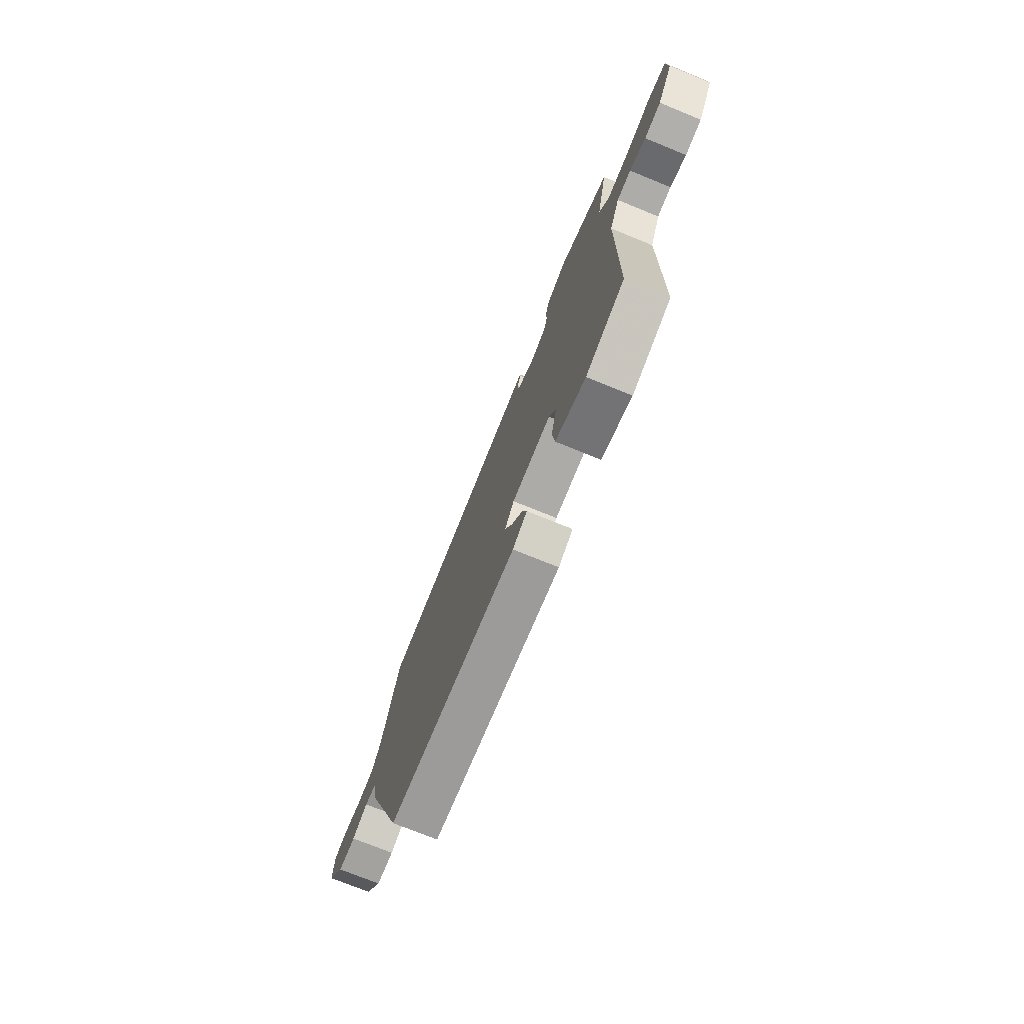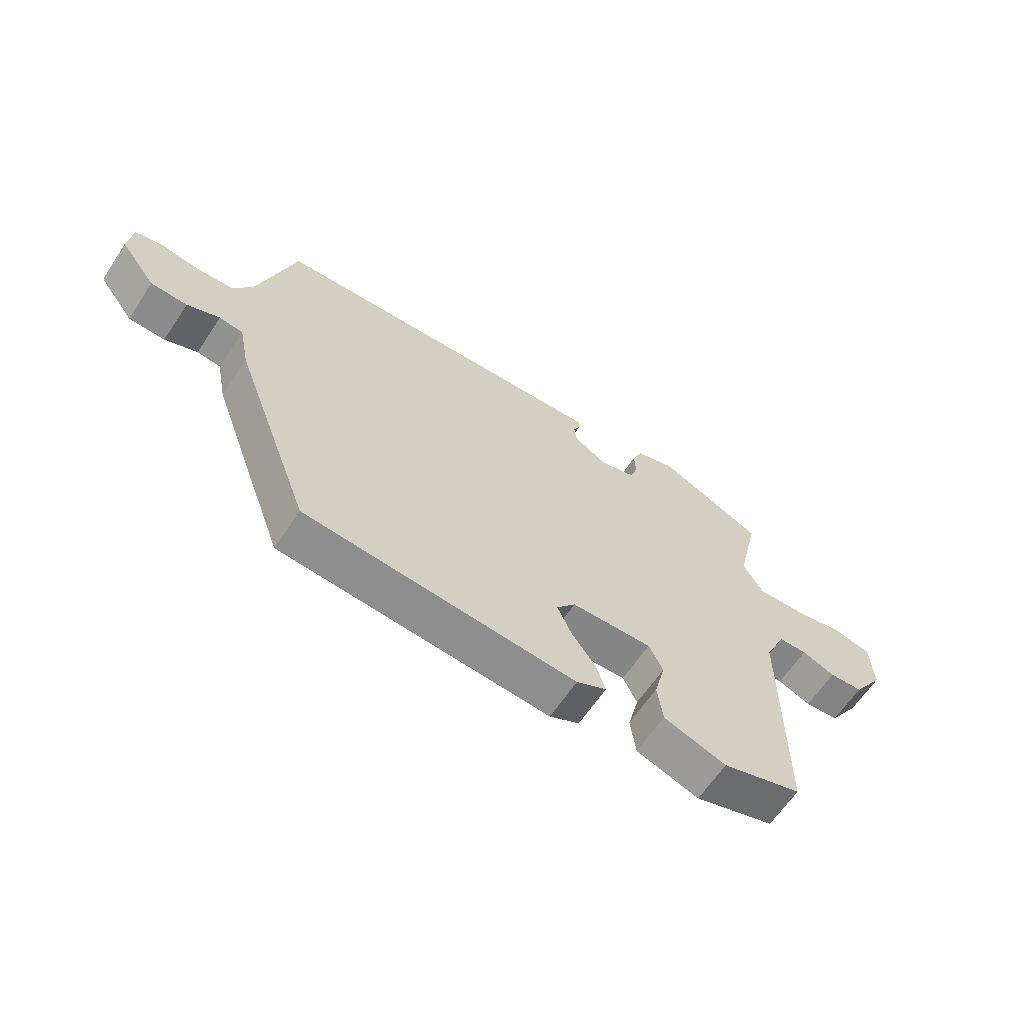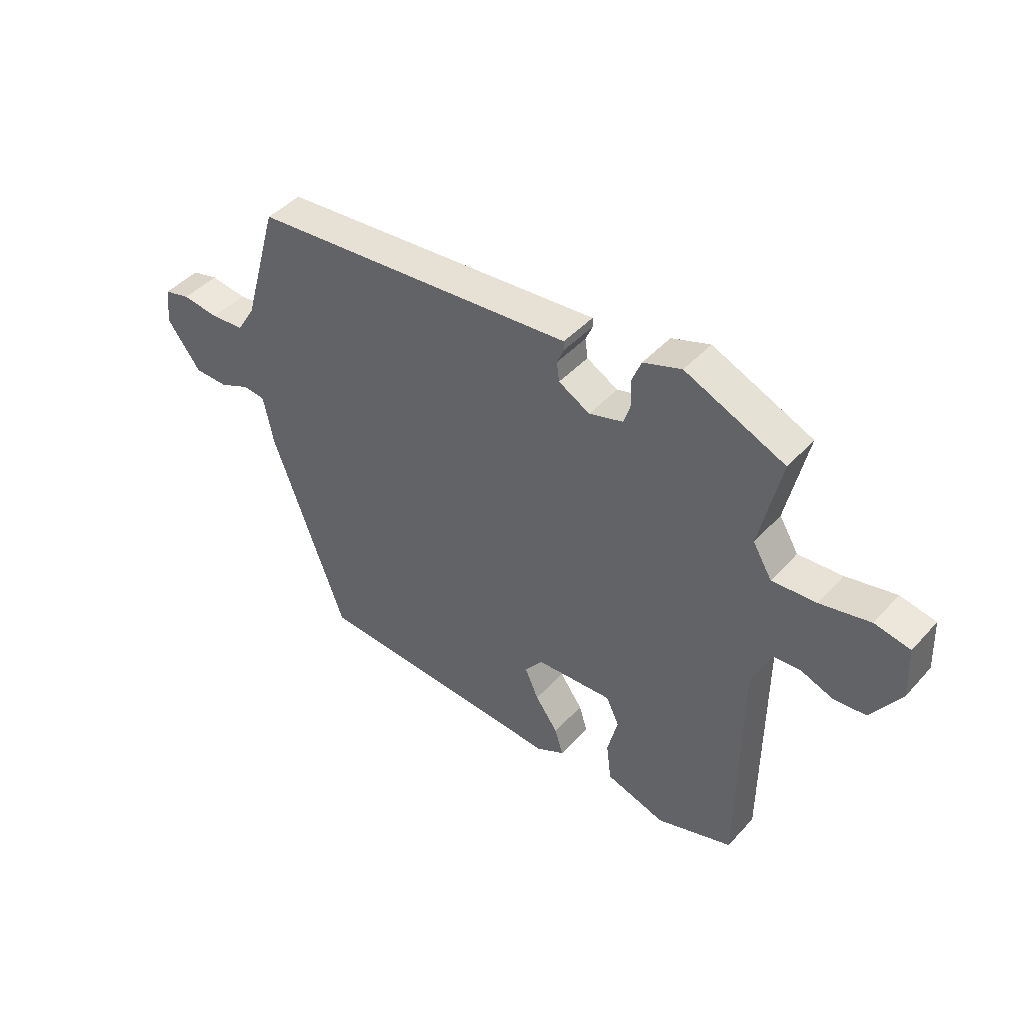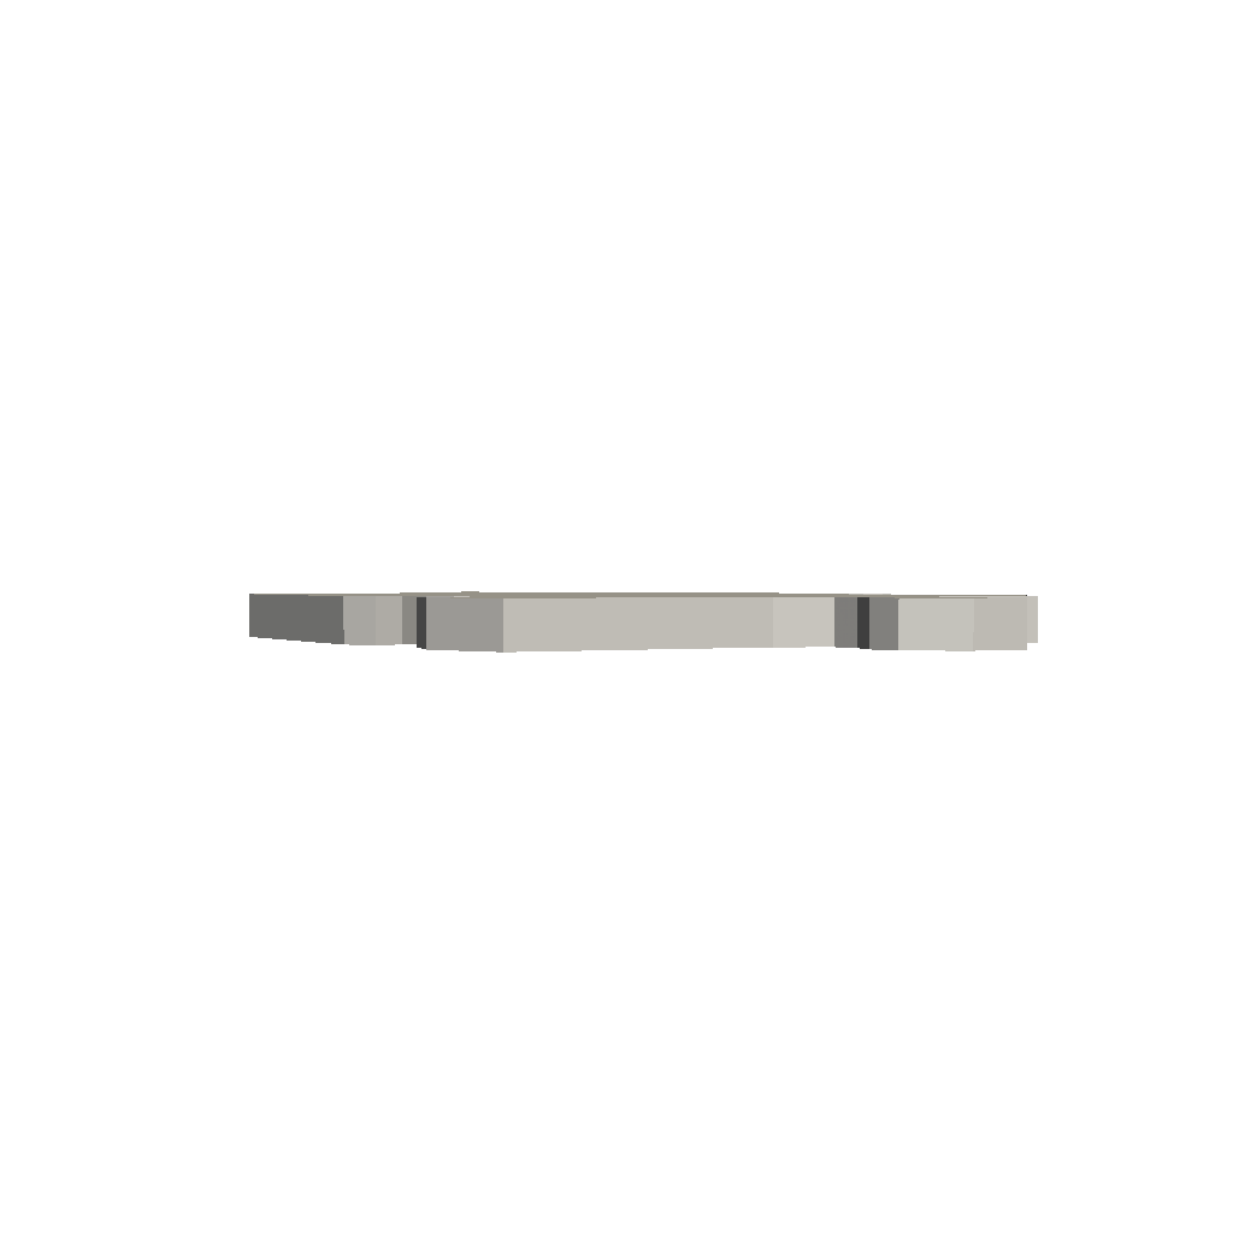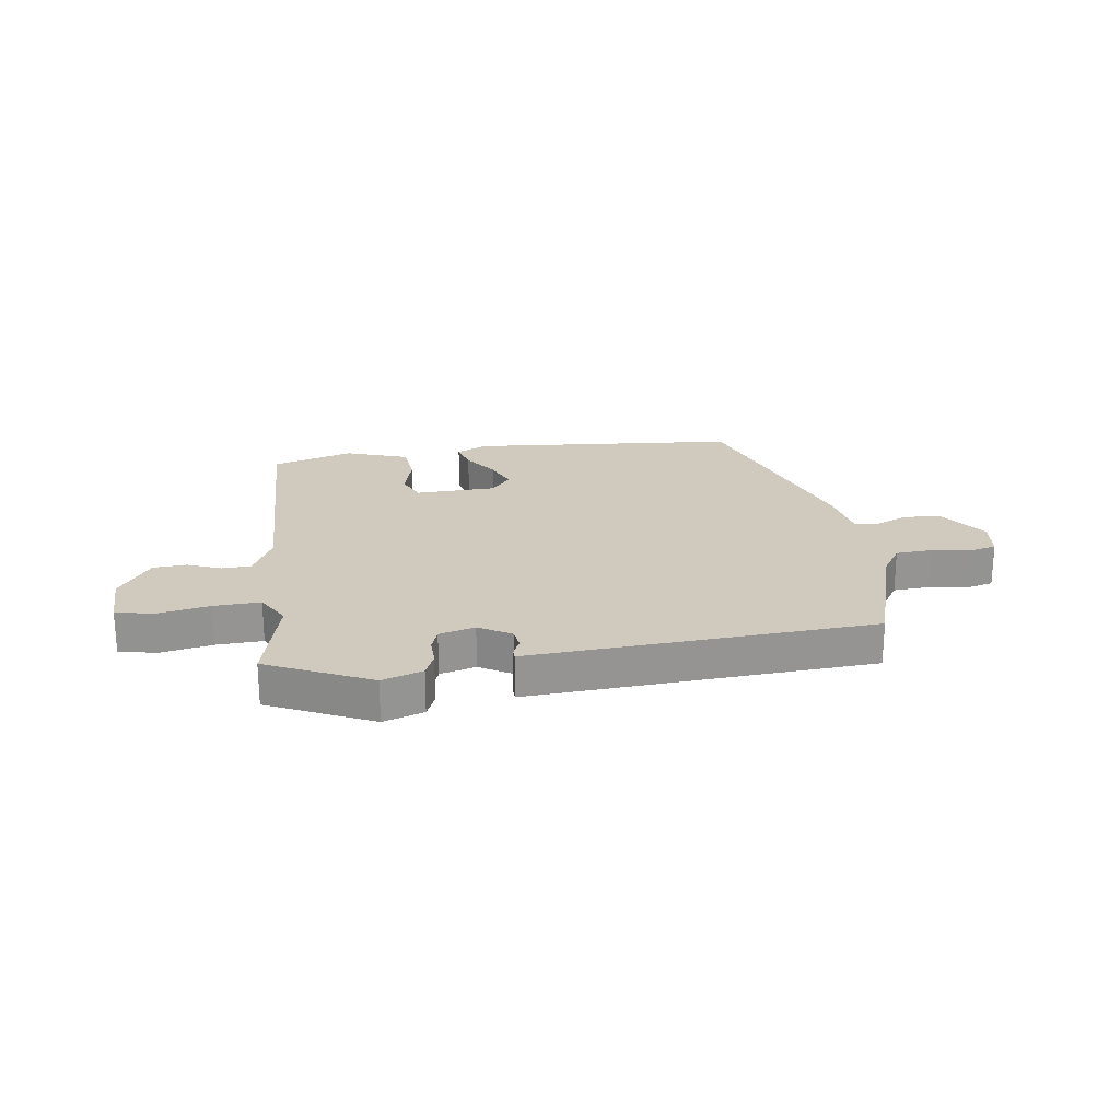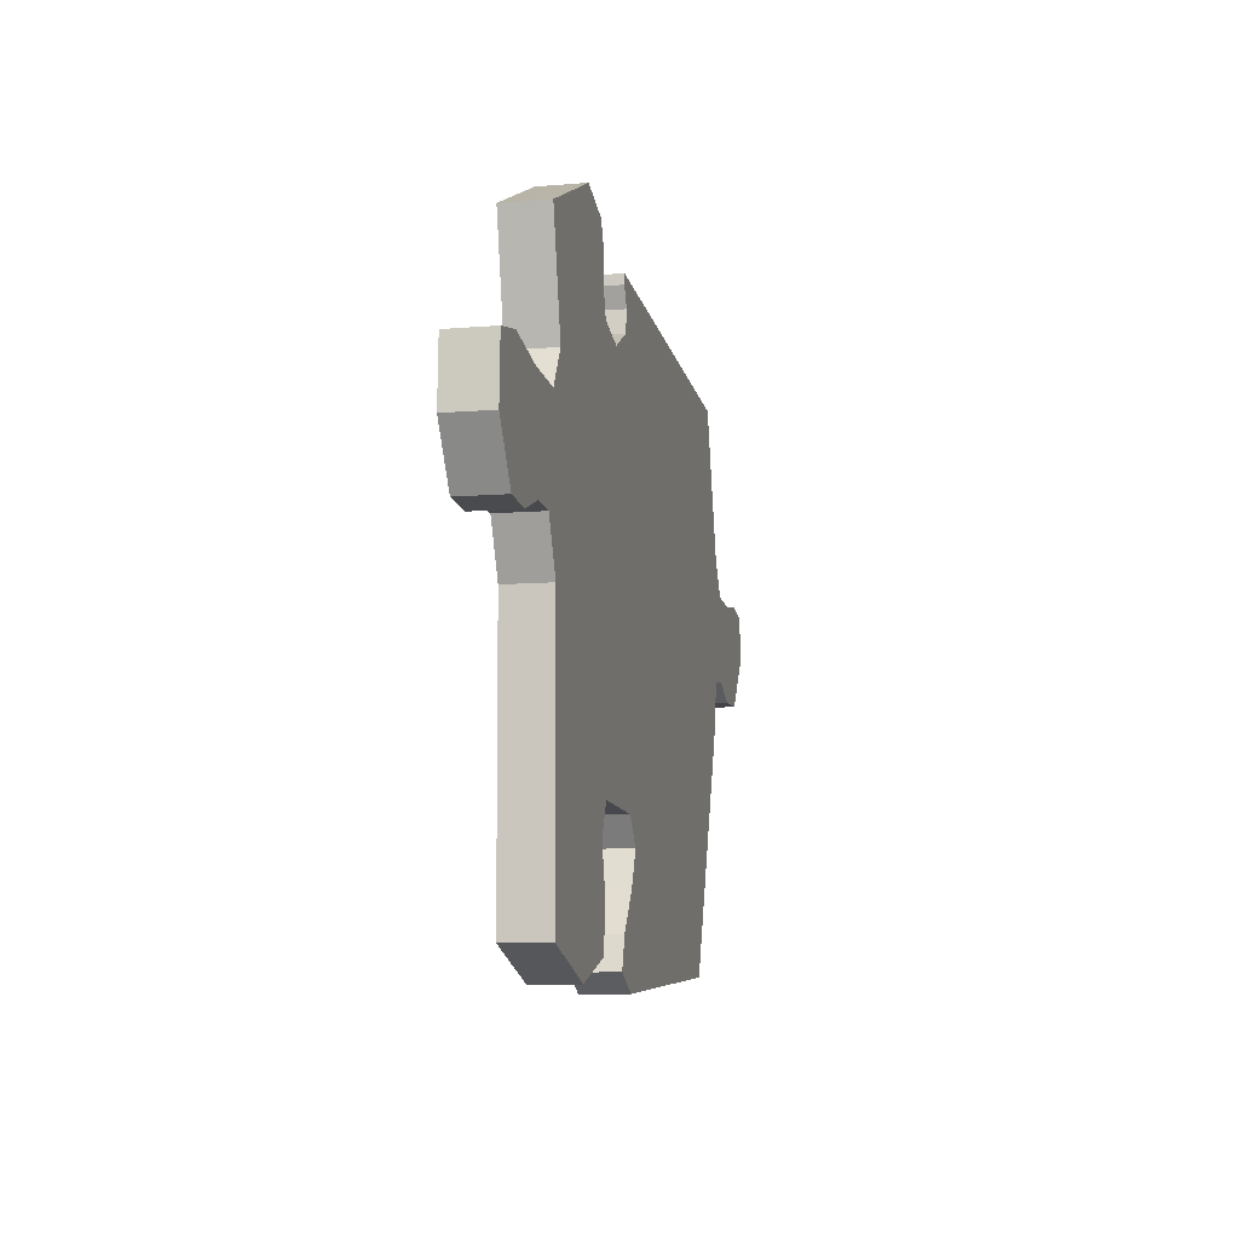
<metadata>
{"format":"obj","ext":"obj","renderer":"f3d","projection":"perspective","resolution":1024,"background":"white","views":[{"elev":-73.4,"azim":-112.2,"up":"+Z"},{"elev":-63.4,"azim":146.3,"up":"+Z"},{"elev":43.9,"azim":-141.3,"up":"+Z"},{"elev":1.0,"azim":-119.8,"up":"+Y"},{"elev":23.1,"azim":-7.0,"up":"+Y"},{"elev":-9.0,"azim":-77.4,"up":"+Z"}]}
</metadata>
<code>
v 0.383 0.07 -0.469
v -0.085 0.07 -0.499
v -0.137 0.07 -0.472
v -0.122 0.07 -0.423
v -0.08 0.07 -0.365
v -0.055 0.07 -0.309
v -0.088 0.07 -0.267
v -0.228 0.07 -0.26
v -0.252 0.07 -0.31
v -0.233 0.07 -0.385
v -0.242 0.07 -0.456
v -0.351 0.07 -0.491
v -0.49 0.07 -0.446
v -0.493 0.07 -0.028
v -0.529 0.07 0.05
v -0.579 0.07 0.053
v -0.637 0.07 0.031
v -0.696 0.07 0.036
v -0.75 0.07 0.118
v -0.746 0.07 0.213
v -0.681 0.07 0.226
v -0.59 0.07 0.207
v -0.509 0.07 0.202
v -0.474 0.07 0.26
v -0.513 0.07 0.431
v -0.331 0.07 0.511
v -0.261 0.07 0.487
v -0.244 0.07 0.445
v -0.246 0.07 0.398
v -0.233 0.07 0.359
v -0.171 0.07 0.341
v -0.114 0.07 0.373
v -0.109 0.07 0.408
v -0.122 0.07 0.438
v -0.121 0.07 0.454
v -0.07 0.07 0.45
v 0.476 0.07 0.406
v 0.54 0.07 0.183
v 0.574 0.07 0.128
v 0.636 0.07 0.123
v 0.703 0.07 0.132
v 0.751 0.07 0.12
v 0.758 0.07 0.052
v 0.696 0.07 -0.031
v 0.633 0.07 -0.032
v 0.577 0.07 -0.007
v 0.536 0.07 -0.012
v 0.518 0.07 -0.102
v 0.383 0 -0.469
v -0.085 0 -0.499
v -0.137 0 -0.472
v -0.122 0 -0.423
v -0.08 0 -0.365
v -0.055 0 -0.309
v -0.088 0 -0.267
v -0.228 0 -0.26
v -0.252 0 -0.31
v -0.233 0 -0.385
v -0.242 0 -0.456
v -0.351 0 -0.491
v -0.49 0 -0.446
v -0.493 0 -0.028
v -0.529 0 0.05
v -0.579 0 0.053
v -0.637 0 0.031
v -0.696 0 0.036
v -0.75 0 0.118
v -0.746 0 0.213
v -0.681 0 0.226
v -0.59 0 0.207
v -0.509 0 0.202
v -0.474 0 0.26
v -0.513 0 0.431
v -0.331 0 0.511
v -0.261 0 0.487
v -0.244 0 0.445
v -0.246 0 0.398
v -0.233 0 0.359
v -0.171 0 0.341
v -0.114 0 0.373
v -0.109 0 0.408
v -0.122 0 0.438
v -0.121 0 0.454
v -0.07 0 0.45
v 0.476 0 0.406
v 0.54 0 0.183
v 0.574 0 0.128
v 0.636 0 0.123
v 0.703 0 0.132
v 0.751 0 0.12
v 0.758 0 0.052
v 0.696 0 -0.031
v 0.633 0 -0.032
v 0.577 0 -0.007
v 0.536 0 -0.012
v 0.518 0 -0.102
f 3 4 5
f 2 3 5
f 1 2 5
f 48 1 5
f 47 48 5
f 44 45 46
f 43 44 46
f 42 43 46
f 41 42 46
f 40 41 46
f 39 40 46 47
f 47 5 6
f 39 47 6
f 38 39 6
f 36 37 38
f 35 36 38
f 34 35 38
f 33 34 38
f 38 6 7
f 33 38 7
f 32 33 7
f 27 28 29
f 26 27 29
f 25 26 29
f 24 25 29
f 23 24 29 30
f 20 21 22
f 19 20 22
f 18 19 22
f 17 18 22
f 16 17 22
f 15 16 22 23
f 23 30 31
f 15 23 31
f 14 15 31
f 12 13 14
f 11 12 14
f 10 11 14
f 9 10 14
f 32 7 8
f 31 32 8
f 14 31 8
f 8 9 14
f 53 52 51
f 53 51 50
f 53 50 49
f 53 49 96
f 53 96 95
f 94 93 92
f 94 92 91
f 94 91 90
f 94 90 89
f 94 89 88
f 95 94 88 87
f 54 53 95
f 54 95 87
f 54 87 86
f 86 85 84
f 86 84 83
f 86 83 82
f 86 82 81
f 55 54 86
f 55 86 81
f 55 81 80
f 77 76 75
f 77 75 74
f 77 74 73
f 77 73 72
f 78 77 72 71
f 70 69 68
f 70 68 67
f 70 67 66
f 70 66 65
f 70 65 64
f 71 70 64 63
f 79 78 71
f 79 71 63
f 79 63 62
f 62 61 60
f 62 60 59
f 62 59 58
f 62 58 57
f 56 55 80
f 56 80 79
f 56 79 62
f 62 57 56
f 1 49 50 2
f 2 50 51 3
f 3 51 52 4
f 4 52 53 5
f 5 53 54 6
f 6 54 55 7
f 7 55 56 8
f 8 56 57 9
f 9 57 58 10
f 10 58 59 11
f 11 59 60 12
f 12 60 61 13
f 13 61 62 14
f 14 62 63 15
f 15 63 64 16
f 16 64 65 17
f 17 65 66 18
f 18 66 67 19
f 19 67 68 20
f 20 68 69 21
f 21 69 70 22
f 22 70 71 23
f 23 71 72 24
f 24 72 73 25
f 25 73 74 26
f 26 74 75 27
f 27 75 76 28
f 28 76 77 29
f 29 77 78 30
f 30 78 79 31
f 31 79 80 32
f 32 80 81 33
f 33 81 82 34
f 34 82 83 35
f 35 83 84 36
f 36 84 85 37
f 37 85 86 38
f 38 86 87 39
f 39 87 88 40
f 40 88 89 41
f 41 89 90 42
f 42 90 91 43
f 43 91 92 44
f 44 92 93 45
f 45 93 94 46
f 46 94 95 47
f 47 95 96 48
f 48 96 49 1

</code>
